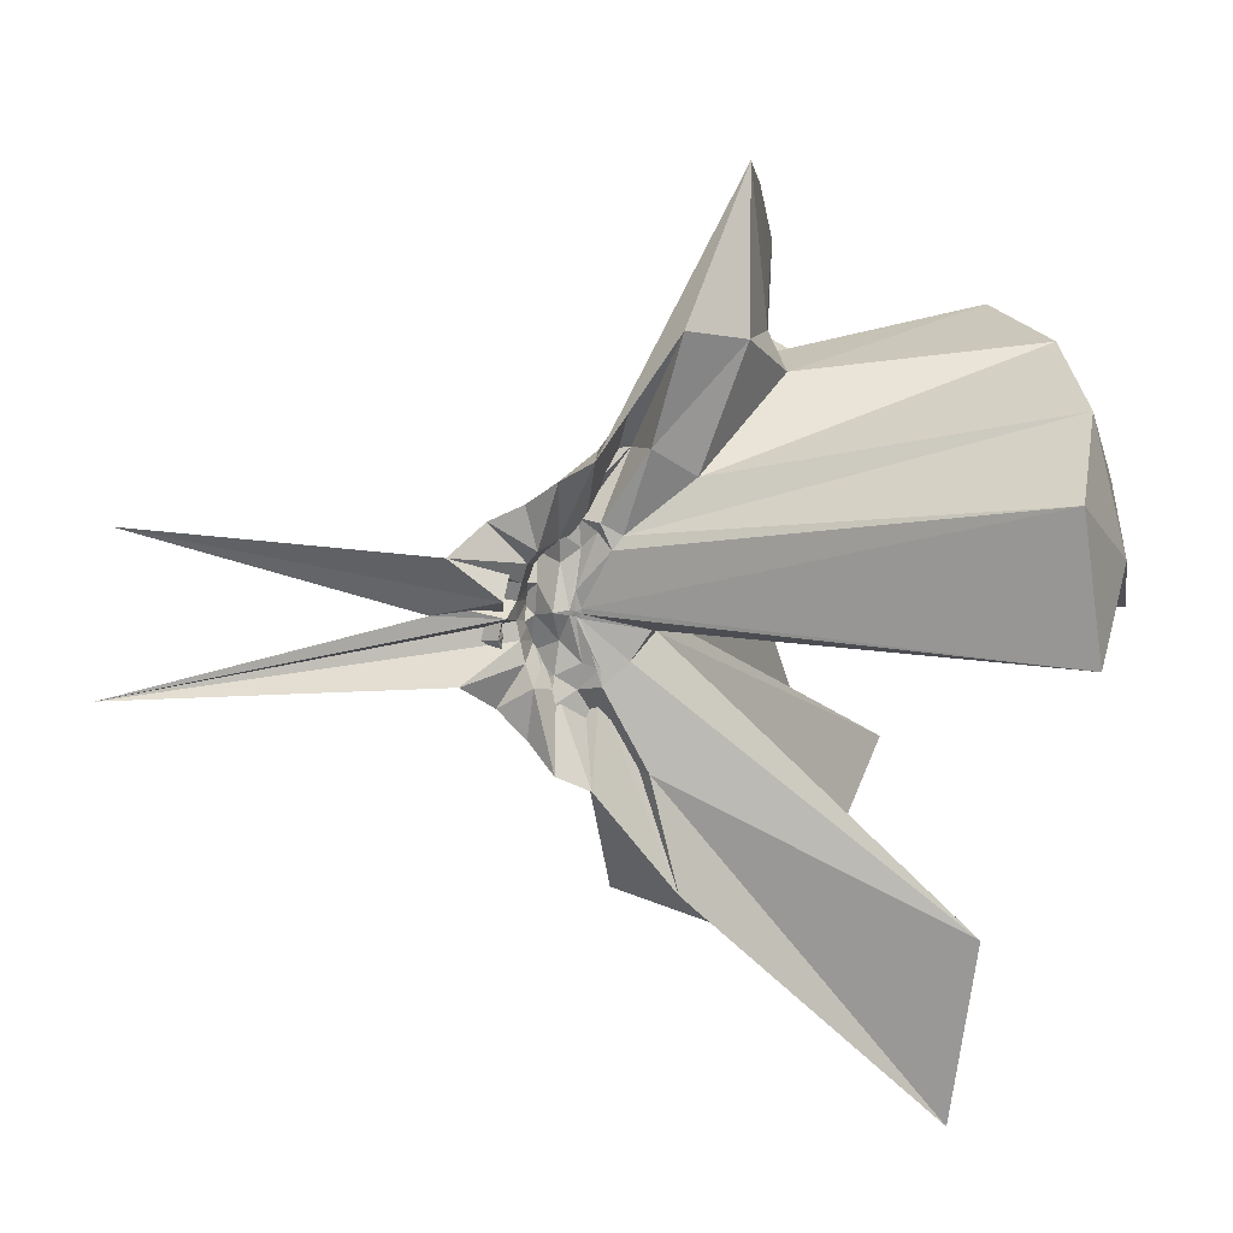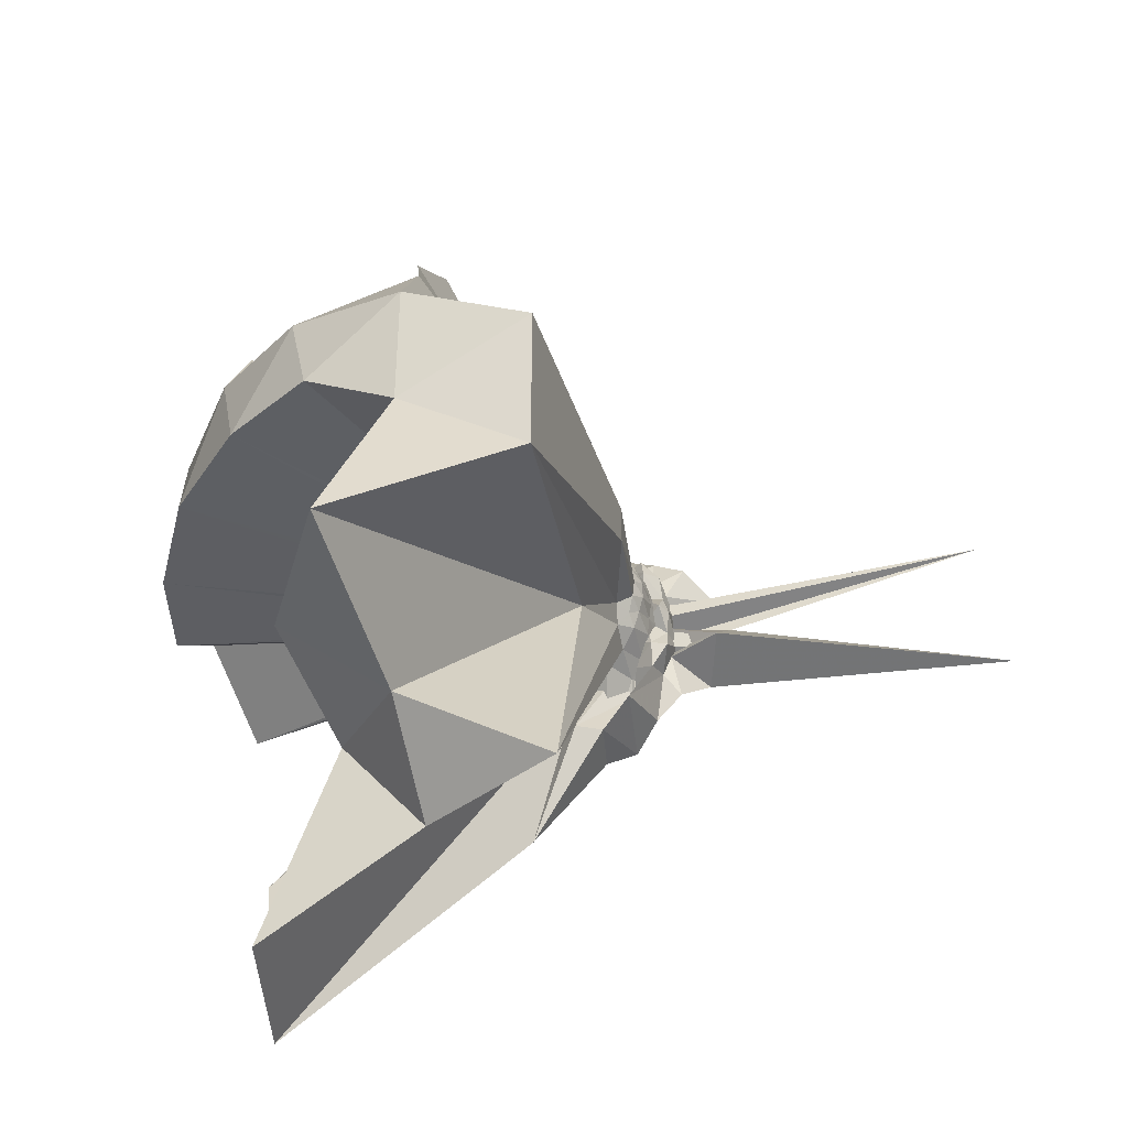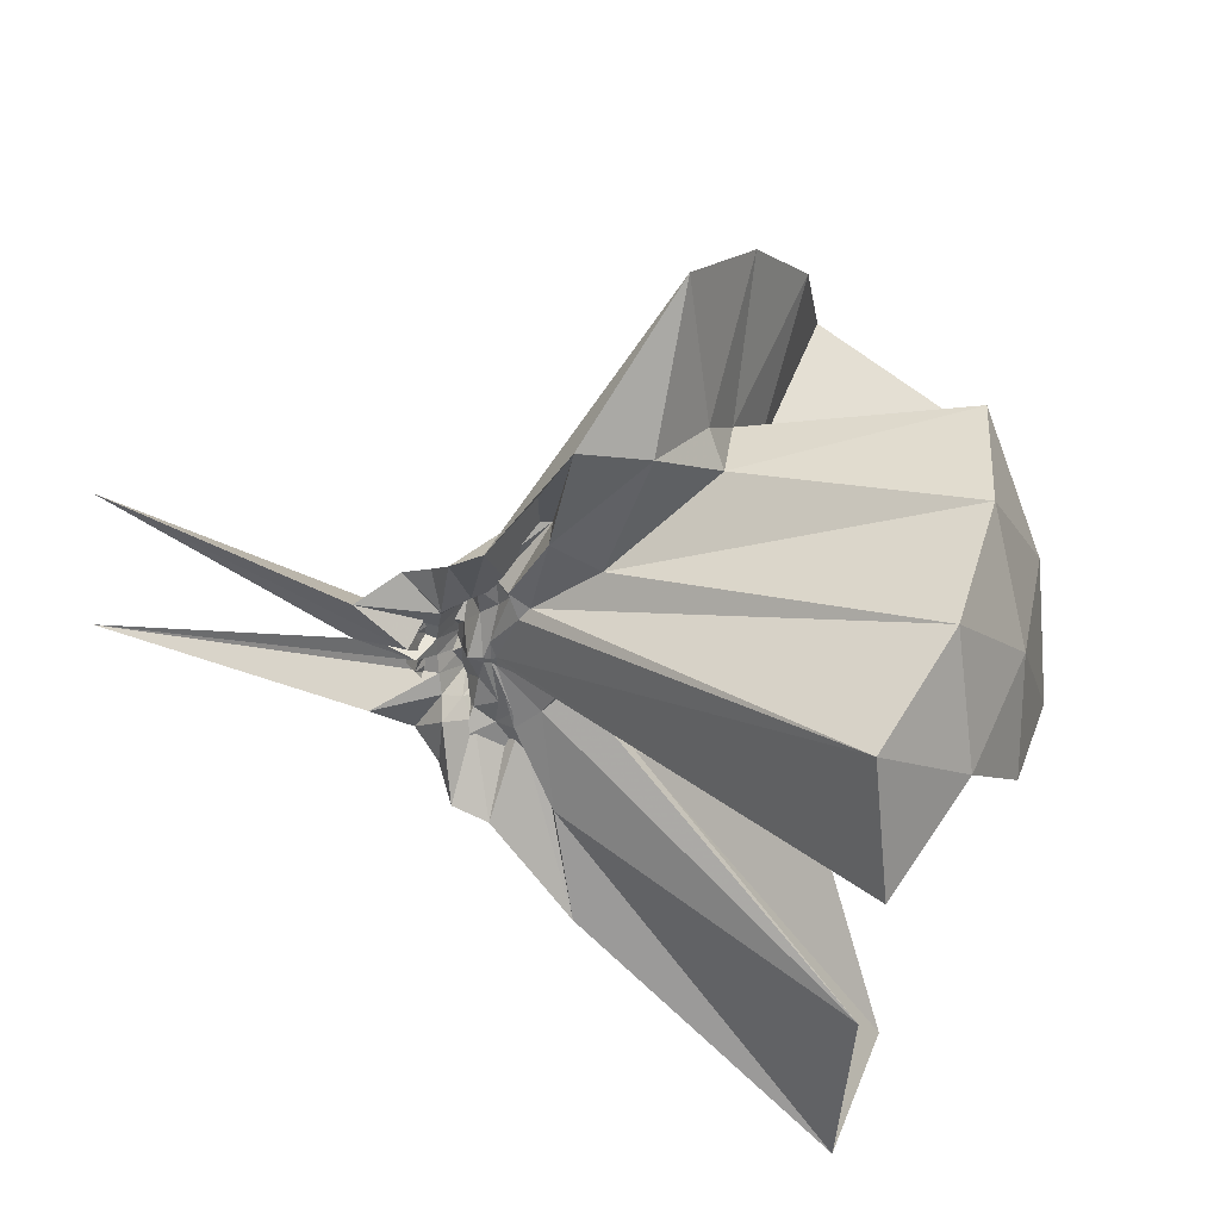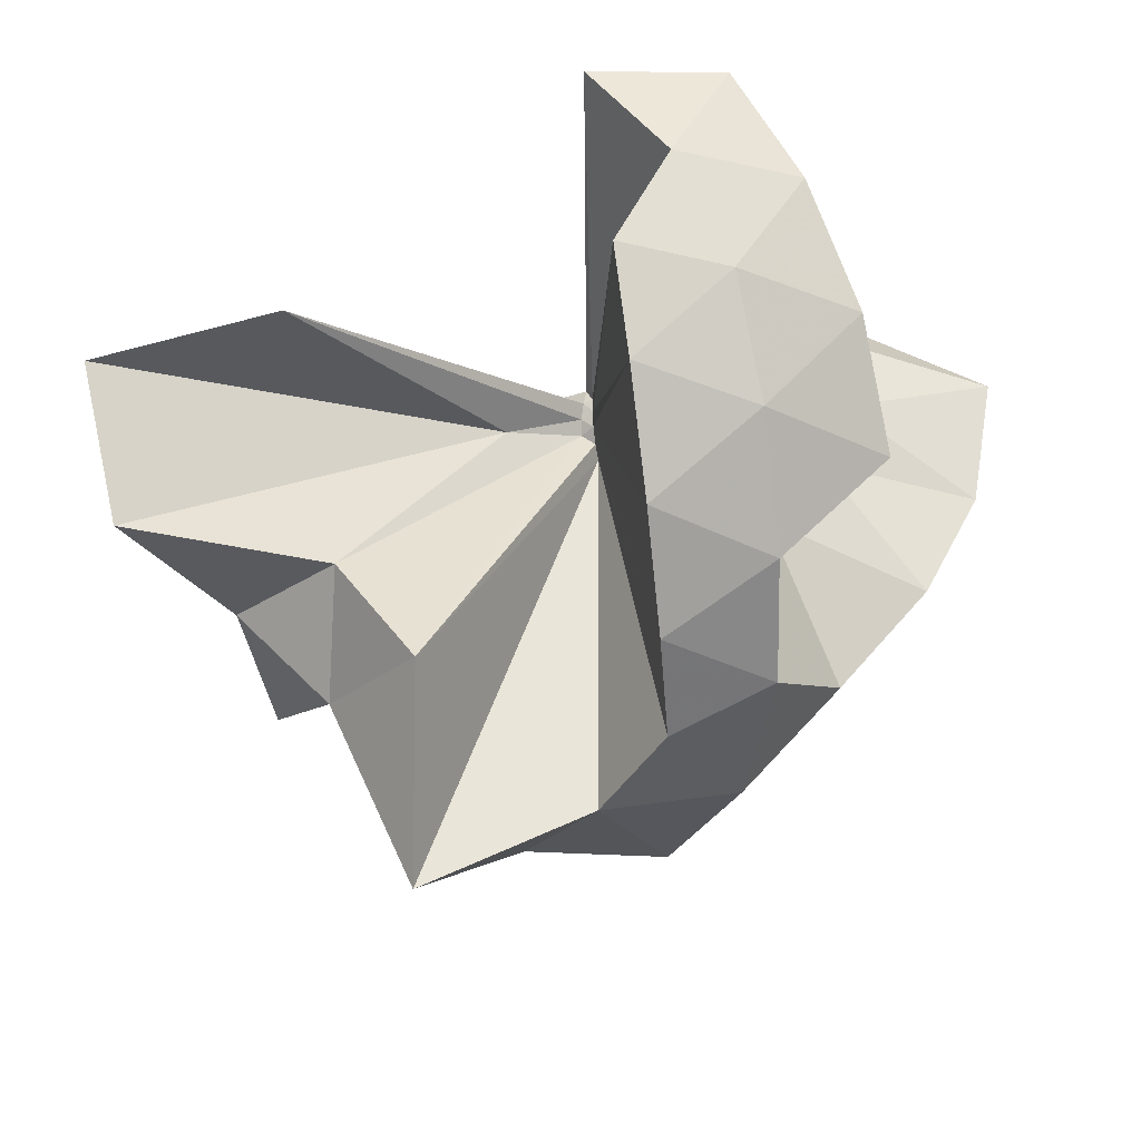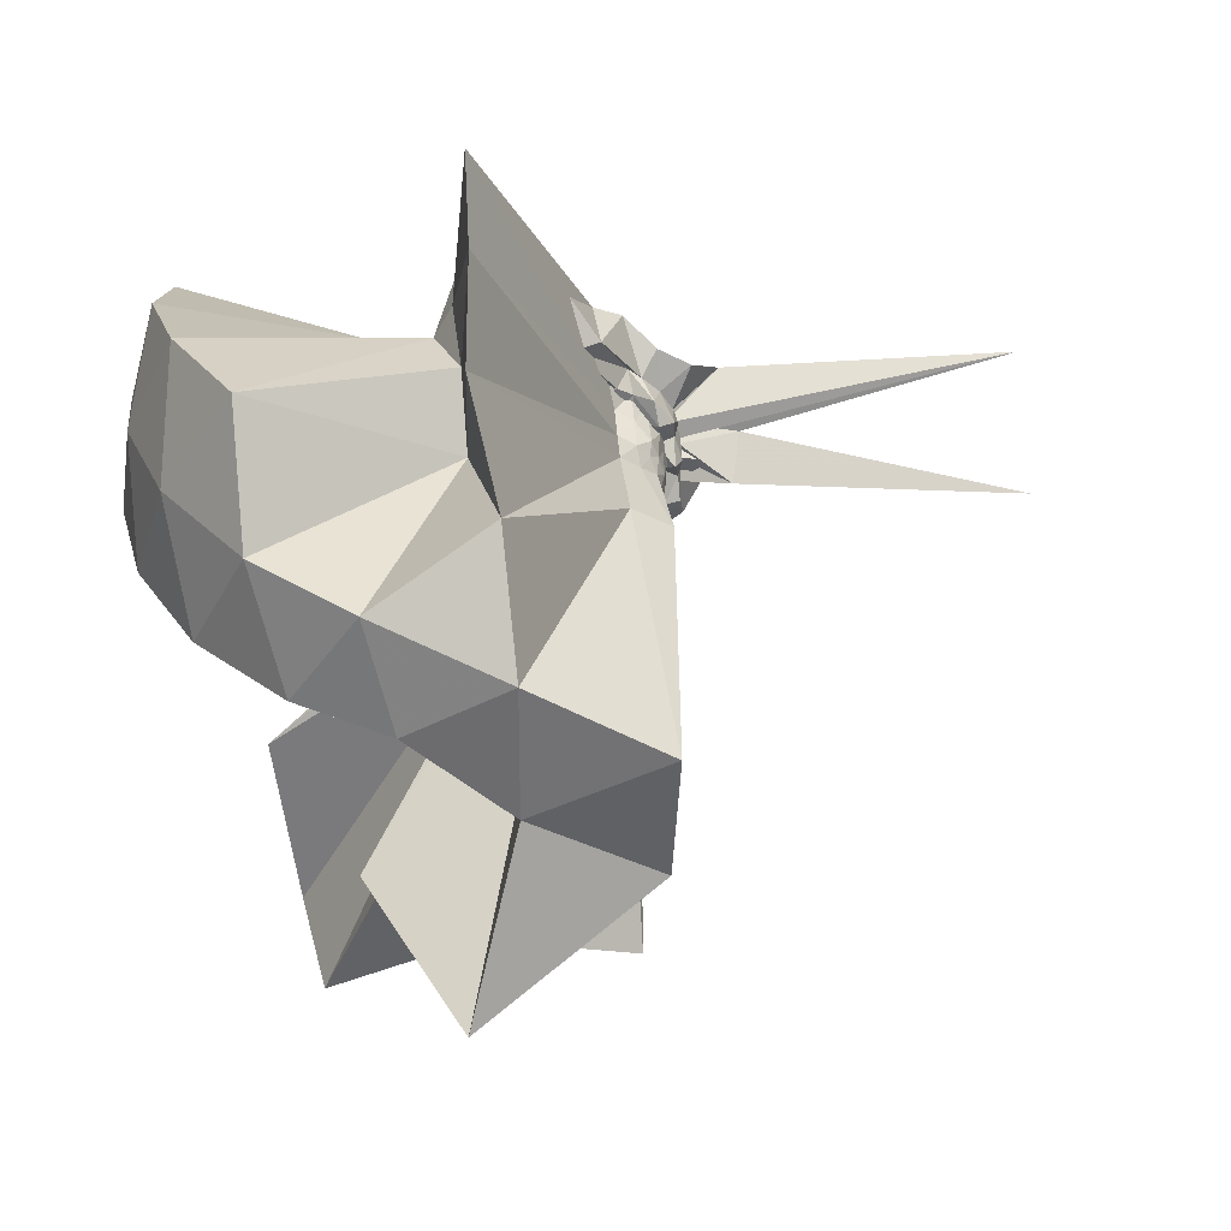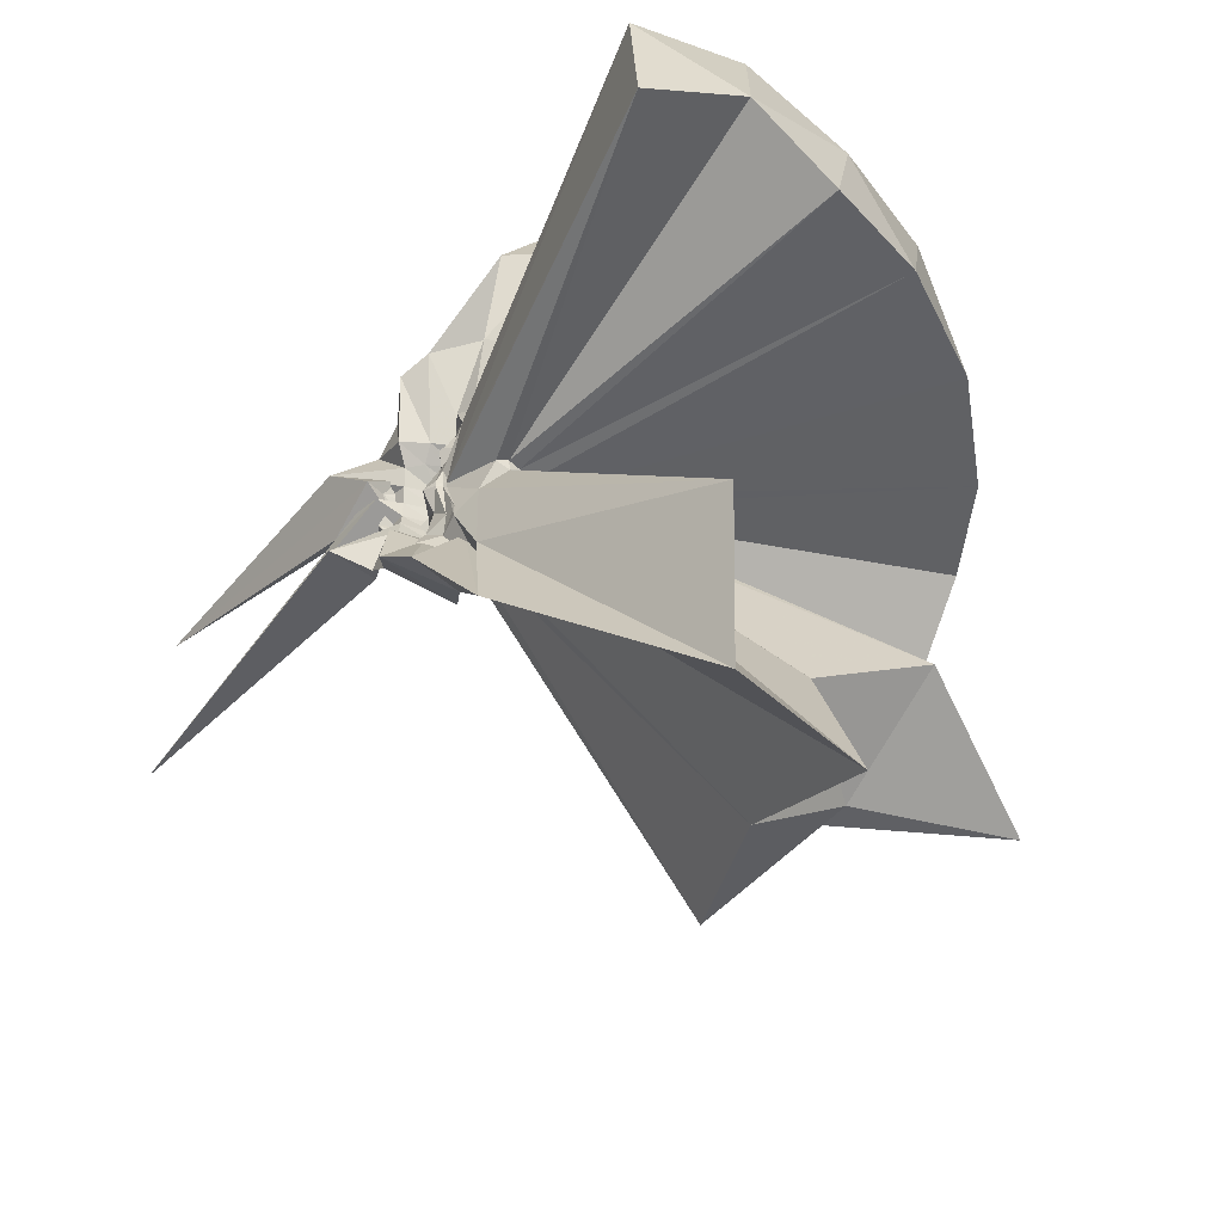
<metadata>
{"format":"obj","ext":"obj","renderer":"f3d","projection":"perspective","resolution":1024,"background":"white","views":[{"elev":16.1,"azim":-87.8,"up":"+Y"},{"elev":-38.6,"azim":98.3,"up":"+Y"},{"elev":35.2,"azim":-64.8,"up":"+Y"},{"elev":71.4,"azim":82.6,"up":"+Z"},{"elev":34.1,"azim":82.3,"up":"+Y"},{"elev":-48.0,"azim":-43.0,"up":"+Y"}]}
</metadata>
<code>
v -0.9122 -0.1003 1.111
v -1.057 -0.09594 -0.04393
v -0.05186 -0.09902 0.6145
v -0.1194 0.1299 0.6685
v -0.5437 0.1908 0.4312
v -0.6559 0.3262 0.4296
v -0.7782 0.3954 0.4334
v -0.9446 0.4094 0.3991
v -1.015 0.2188 0.2213
v -0.9991 0.07312 0.1273
v -0.9829 0.05287 0.1216
v -0.9886 -0.05909 0.08012
v -0.9879 -0.09957 0.08096
v -0.986 -0.1098 0.08041
v -0.9909 -0.2107 0.1264
v -0.9936 -0.2453 0.1297
v -1.006 -0.4128 0.2196
v -0.9281 -1.168 0.807
v -0.5804 -1.141 0.7749
v -0.5064 -0.7218 0.5965
v -0.2589 -0.5788 0.6924
v -0.8172 -0.1324 0.1873
v 0.02893 0.05233 0.3982
v -0.1648 0.2885 0.4039
v -0.3382 0.497 0.4458
v -0.5366 0.6402 0.4177
v -0.7978 0.717 0.3981
v -1.029 0.4402 0.2807
v -0.9155 0.2003 0.1808
v -0.9679 0.07568 0.08591
v -0.9678 0.01879 0.0901
v -0.9982 -0.0937 0.06929
v -0.9968 -0.1051 0.0689
v -0.9827 -0.2015 0.09152
v -0.9792 -0.2551 0.08194
v -0.9357 -0.4102 0.1664
v -1.043 -0.6424 0.2772
v -0.9577 -0.2698 0.1226
v -0.485 -0.9481 0.408
v -0.2564 -0.7718 0.4411
v 0.1692 -0.6401 0.5198
v 0.02868 -0.2472 0.3997
v -0.6159 0.004792 0.1067
v -0.8276 -0.004571 0.09829
v -0.8669 0.02382 0.09871
v -0.9326 0.04476 0.09559
v -1.079 0.2082 0.1215
v -0.9459 0.2002 0.1214
v -1.027 0.0871 0.05515
v -0.981 0.05052 0.04965
v -0.9706 -0.01004 0.0506
v -1.005 -0.0984 0.03839
v -0.98 -0.1587 0.04844
v -0.9896 -0.2245 0.03979
v -1.023 -0.2772 0.03415
v -0.9483 -0.4186 0.1054
v -1.078 -0.424 0.114
v -0.9222 -0.2557 0.09069
v -0.3294 -0.9044 0.1175
v -0.6622 -0.2831 0.1126
v 0.03153 -0.4061 0.1181
v 0.08145 -0.09983 0.1092
v -0.8229 -0.03005 0.056
v -0.8556 0.00384 0.05996
v -0.9172 0.02513 0.05631
v -1.003 0.0428 0.0509
v -1.097 0.1752 0.05613
v -1.01 0.07285 0.02833
v -0.9482 0.05201 0.01095
v -0.9252 0.00208 0.003195
v -0.9536 -0.05509 0.006098
v -0.9574 -0.1152 0.00229
v -0.9342 -0.1944 -0.009882
v -0.9537 -0.2473 -0.009655
v -0.9 -0.3648 0.03953
v -1.104 -0.3863 0.046
v -0.9948 -0.2511 0.04324
v -0.9108 -0.2262 0.05265
v -0.8526 -0.1983 0.05707
v -0.8204 -0.16 0.05482
v -0.6215 -0.143 0.01691
v -0.6215 -0.0506 0.01733
v -0.8537 -0.0256 0.03223
v -0.8831 -0.004442 0.02554
v -0.9888 0.01347 0.01945
v -1.057 0.03348 0.01457
v -1.047 0.1195 -0.008609
v -1.016 0.03442 -0.0113
v -0.944 -0.0003326 -0.0312
v -0.9673 -0.04825 -0.03646
v -0.9246 -0.09642 -0.03087
v -0.9681 -0.146 -0.04451
v -0.9464 -0.1942 -0.04588
v -1.016 -0.2292 -0.0281
v -1.05 -0.3335 -0.008168
v -1.054 -0.2304 0.005181
v -0.9852 -0.2108 0.01468
v -0.8815 -0.1895 0.0226
v -0.8521 -0.1667 0.03057
v -0.8343 -0.1336 0.0196
v -0.8296 -0.09493 0.01458
v -0.8349 -0.05735 0.01987
v -0.1966 -0.09937 0.8067
v -0.3114 0.1486 0.8684
v -0.4916 0.3973 0.8671
v -0.7923 0.3189 0.4715
v -0.9651 0.1544 0.3071
v -0.9936 0.04881 0.1699
v -1.002 0.0219 0.149
v -0.9853 -0.09448 0.09085
v -0.9846 -0.1054 0.09052
v -0.9833 -0.1152 0.08907
v -0.9773 -0.1994 0.1821
v -0.9639 -0.758 0.8574
v -0.857 -0.3314 0.3201
v -0.87 -0.1632 0.2098
v -0.8466 -0.1353 0.2103
v -0.4156 -0.1001 0.9779
v -0.5722 0.1479 1.018
v -0.7582 0.3742 0.9773
v -1.042 0.3015 1.017
v -1.315 0.1936 0.9766
v -1.333 -0.1006 1.017
v -0.9699 -0.1393 0.2226
v -0.9388 -0.1499 0.2294
v -0.9041 -0.1595 0.2227
v -0.8819 -0.1354 0.2288
v -0.6746 -0.1002 1.082
v -0.8392 0.1278 1.082
v -1.106 0.04064 1.082
v -0.9452 -0.1291 0.2332
v -0.9165 -0.1317 0.2325
v -0.8725 -0.03866 0.01188
v -0.935 -0.02031 0.0007206
v -1.02 0.0003044 -0.006721
v -1.033 0.08306 -0.0803
v -1.01 -0.006572 -0.03758
v -1.033 -0.05139 -0.05529
v -0.9524 -0.098 -0.05037
v -1.033 -0.1446 -0.06155
v -1.012 -0.1846 -0.04785
v -1.034 -0.2778 -0.06728
v -1.018 -0.1938 -0.01295
v -0.9334 -0.172 -0.002601
v -0.8717 -0.1515 0.009851
v -0.8642 -0.1166 -0.000793
v -0.8645 -0.07579 -5.639e-05
v -0.9256 -0.05837 -0.005666
v -1.009 -0.03977 -0.01889
v -1.104 0.03193 -0.1495
v -1.081 -0.05702 -0.04775
v -1.02 -0.09813 -0.05273
v -0.9565 -0.1673 -0.1597
v -1.099 -0.2163 -0.1304
v -1.008 -0.1514 -0.02234
v -0.925 -0.1338 -0.007434
v -0.9223 -0.09485 -0.01264
v -0.9999 -0.07712 -0.02858
v -1.028 0.06552 -0.776
v -1.047 -0.0942 -0.1876
v -1.01 -0.2804 -0.8292
v -0.9998 -0.1154 -0.02975
f 3 23 4
f 4 23 24
f 4 24 5
f 5 24 25
f 5 25 6
f 6 25 26
f 6 26 7
f 7 26 27
f 7 27 8
f 8 27 28
f 8 28 9
f 9 28 29
f 9 29 10
f 10 29 30
f 10 30 11
f 11 30 31
f 11 31 12
f 12 31 32
f 12 32 13
f 13 32 33
f 13 33 14
f 14 33 34
f 14 34 15
f 15 34 35
f 15 35 16
f 16 35 36
f 16 36 17
f 17 36 37
f 17 37 18
f 18 37 38
f 18 38 19
f 19 38 39
f 19 39 20
f 20 39 40
f 20 40 21
f 21 40 41
f 21 41 22
f 22 41 42
f 22 42 3
f 3 42 23
f 23 43 24
f 24 43 44
f 24 44 25
f 25 44 45
f 25 45 26
f 26 45 46
f 26 46 27
f 27 46 47
f 27 47 28
f 28 47 48
f 28 48 29
f 29 48 49
f 29 49 30
f 30 49 50
f 30 50 31
f 31 50 51
f 31 51 32
f 32 51 52
f 32 52 33
f 33 52 53
f 33 53 34
f 34 53 54
f 34 54 35
f 35 54 55
f 35 55 36
f 36 55 56
f 36 56 37
f 37 56 57
f 37 57 38
f 38 57 58
f 38 58 39
f 39 58 59
f 39 59 40
f 40 59 60
f 40 60 41
f 41 60 61
f 41 61 42
f 42 61 62
f 42 62 23
f 23 62 43
f 43 63 44
f 44 63 64
f 44 64 45
f 45 64 65
f 45 65 46
f 46 65 66
f 46 66 47
f 47 66 67
f 47 67 48
f 48 67 68
f 48 68 49
f 49 68 69
f 49 69 50
f 50 69 70
f 50 70 51
f 51 70 71
f 51 71 52
f 52 71 72
f 52 72 53
f 53 72 73
f 53 73 54
f 54 73 74
f 54 74 55
f 55 74 75
f 55 75 56
f 56 75 76
f 56 76 57
f 57 76 77
f 57 77 58
f 58 77 78
f 58 78 59
f 59 78 79
f 59 79 60
f 60 79 80
f 60 80 61
f 61 80 81
f 61 81 62
f 62 81 82
f 62 82 43
f 43 82 63
f 63 83 64
f 64 83 84
f 64 84 65
f 65 84 85
f 65 85 66
f 66 85 86
f 66 86 67
f 67 86 87
f 67 87 68
f 68 87 88
f 68 88 69
f 69 88 89
f 69 89 70
f 70 89 90
f 70 90 71
f 71 90 91
f 71 91 72
f 72 91 92
f 72 92 73
f 73 92 93
f 73 93 74
f 74 93 94
f 74 94 75
f 75 94 95
f 75 95 76
f 76 95 96
f 76 96 77
f 77 96 97
f 77 97 78
f 78 97 98
f 78 98 79
f 79 98 99
f 79 99 80
f 80 99 100
f 80 100 81
f 81 100 101
f 81 101 82
f 82 101 102
f 82 102 63
f 63 102 83
f 103 104 118
f 104 119 118
f 104 105 119
f 105 120 119
f 105 106 120
f 106 107 120
f 107 121 120
f 107 108 121
f 108 122 121
f 108 109 122
f 109 110 122
f 110 123 122
f 110 111 123
f 111 124 123
f 111 112 124
f 112 113 124
f 113 125 124
f 113 114 125
f 114 126 125
f 114 115 126
f 115 116 126
f 116 127 126
f 116 117 127
f 117 118 127
f 117 103 118
f 118 119 128
f 119 129 128
f 119 120 129
f 120 121 129
f 121 130 129
f 121 122 130
f 122 123 130
f 123 131 130
f 123 124 131
f 124 125 131
f 125 132 131
f 125 126 132
f 126 127 132
f 127 128 132
f 127 118 128
f 133 148 134
f 134 148 149
f 134 149 135
f 135 149 150
f 135 150 136
f 136 150 137
f 137 150 151
f 137 151 138
f 138 151 152
f 138 152 139
f 139 152 140
f 140 152 153
f 140 153 141
f 141 153 154
f 141 154 142
f 142 154 143
f 143 154 155
f 143 155 144
f 144 155 156
f 144 156 145
f 145 156 146
f 146 156 157
f 146 157 147
f 147 157 148
f 147 148 133
f 148 158 149
f 149 158 159
f 149 159 150
f 150 159 151
f 151 159 160
f 151 160 152
f 152 160 153
f 153 160 161
f 153 161 154
f 154 161 155
f 155 161 162
f 155 162 156
f 156 162 157
f 157 162 158
f 157 158 148
f 3 4 103
f 103 4 104
f 4 5 104
f 104 5 105
f 5 6 105
f 105 6 106
f 6 7 106
f 7 8 106
f 106 8 107
f 8 9 107
f 107 9 108
f 9 10 108
f 108 10 109
f 10 11 109
f 11 12 109
f 109 12 110
f 12 13 110
f 110 13 111
f 13 14 111
f 111 14 112
f 14 15 112
f 15 16 112
f 112 16 113
f 16 17 113
f 113 17 114
f 17 18 114
f 114 18 115
f 18 19 115
f 19 20 115
f 115 20 116
f 20 21 116
f 116 21 117
f 21 22 117
f 117 22 103
f 22 3 103
f 83 133 84
f 84 133 134
f 84 134 85
f 85 134 135
f 85 135 86
f 86 135 136
f 86 136 87
f 87 136 88
f 88 136 137
f 88 137 89
f 89 137 138
f 89 138 90
f 90 138 139
f 90 139 91
f 91 139 92
f 92 139 140
f 92 140 93
f 93 140 141
f 93 141 94
f 94 141 142
f 94 142 95
f 95 142 96
f 96 142 143
f 96 143 97
f 97 143 144
f 97 144 98
f 98 144 145
f 98 145 99
f 99 145 100
f 100 145 146
f 100 146 101
f 101 146 147
f 101 147 102
f 102 147 133
f 102 133 83
f 128 129 1
f 129 130 1
f 130 131 1
f 131 132 1
f 132 128 1
f 159 158 2
f 160 159 2
f 161 160 2
f 162 161 2
f 158 162 2

</code>
